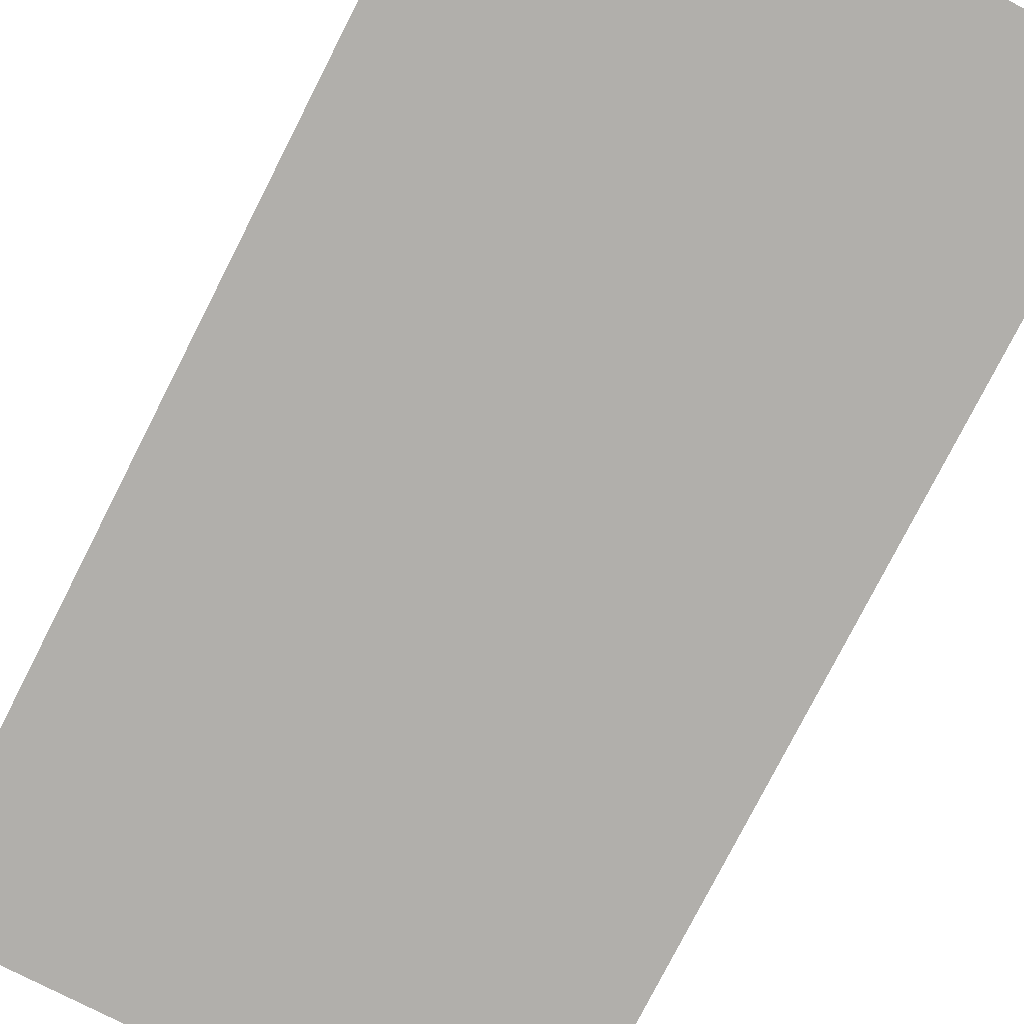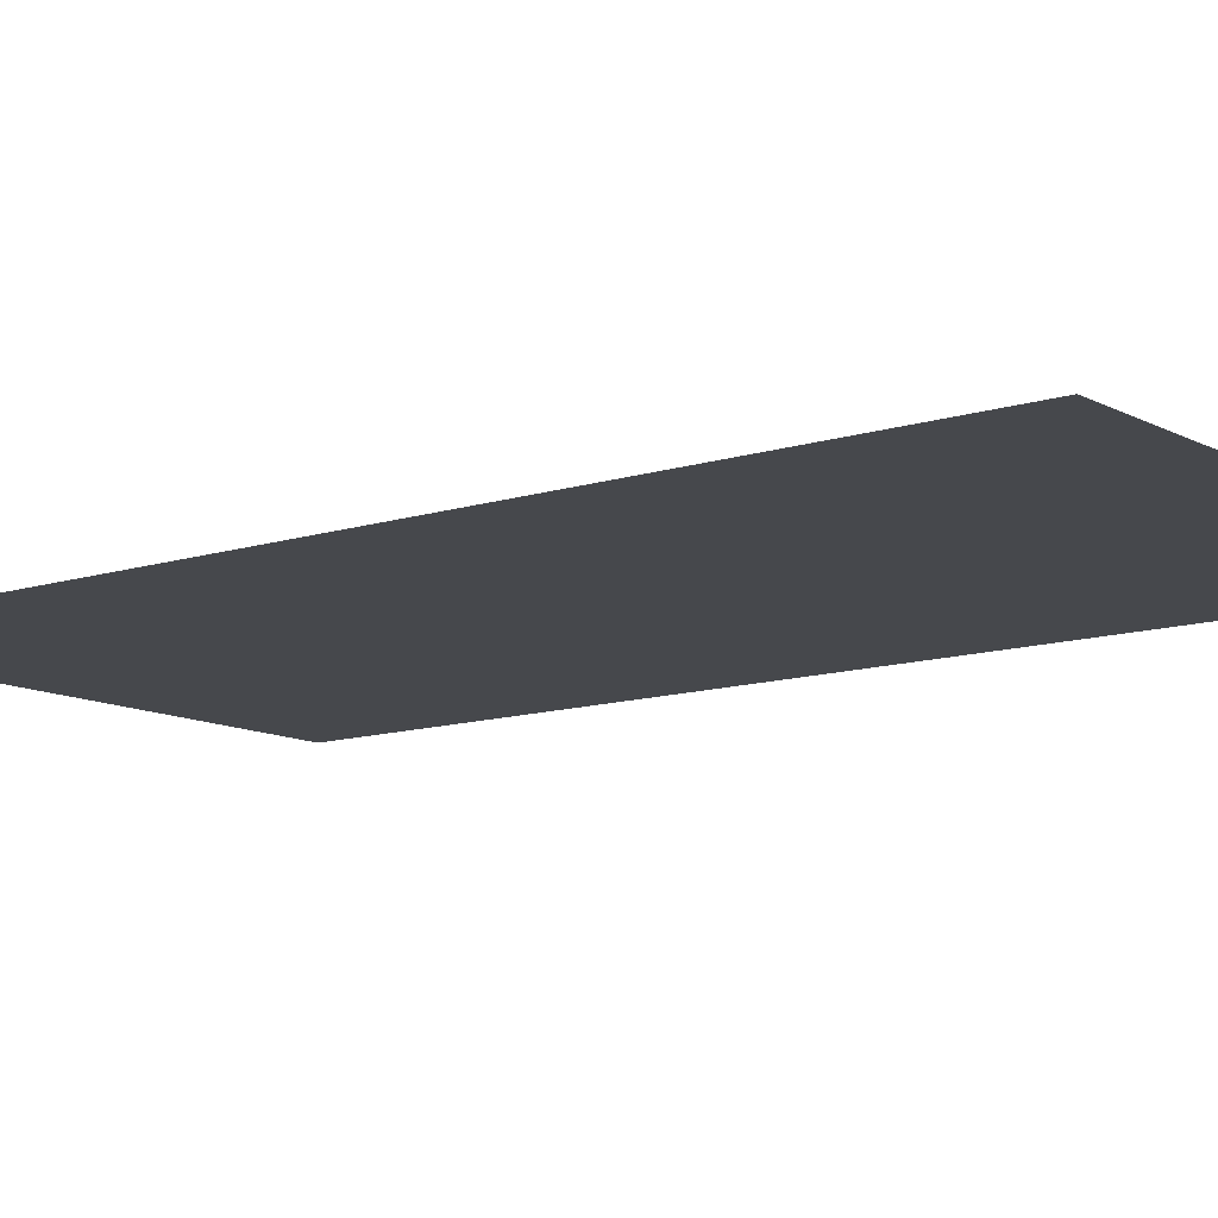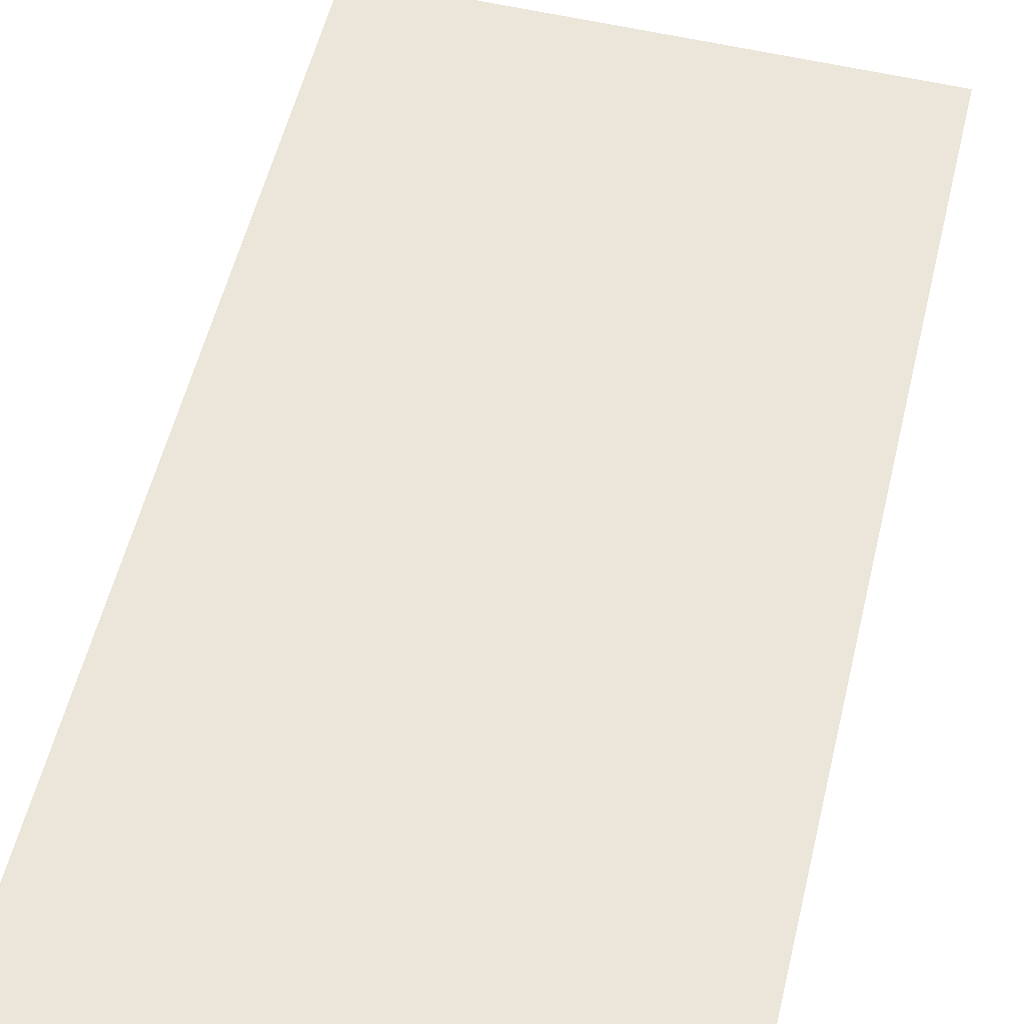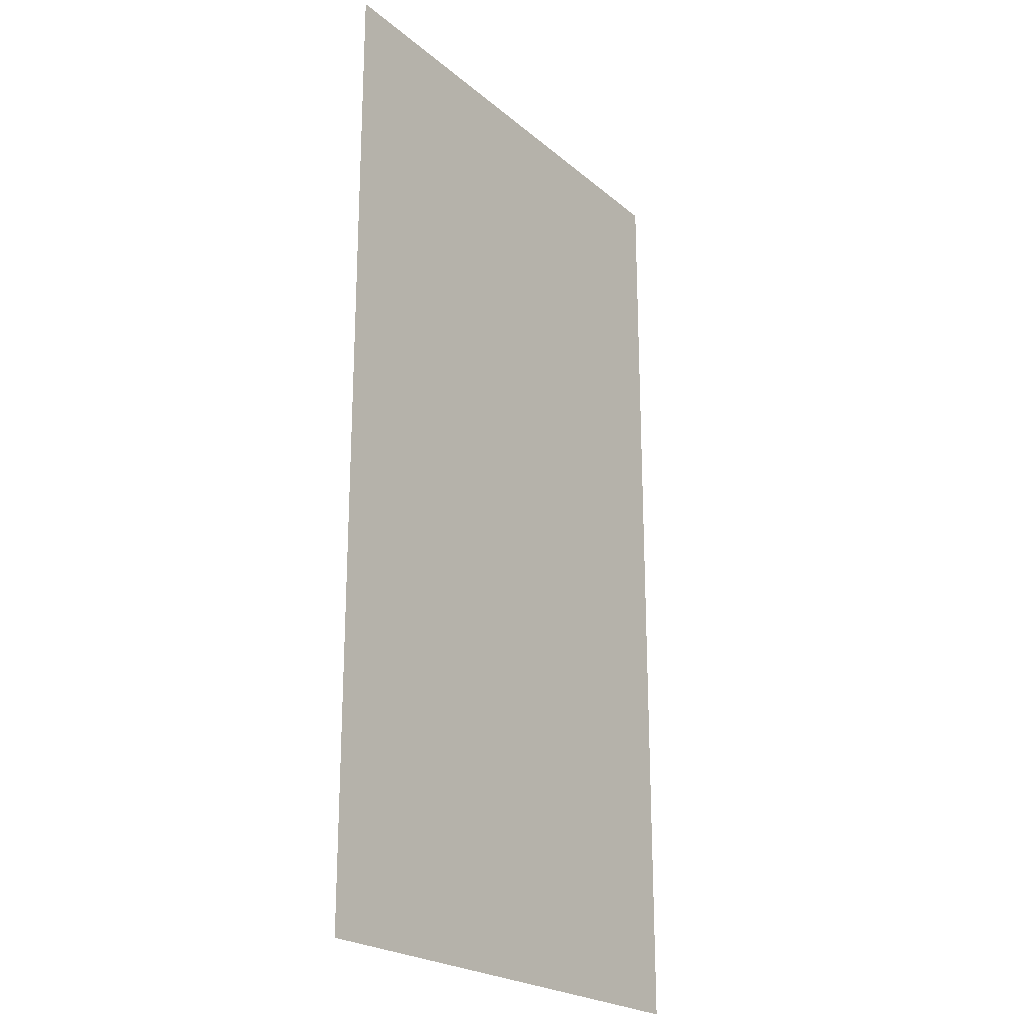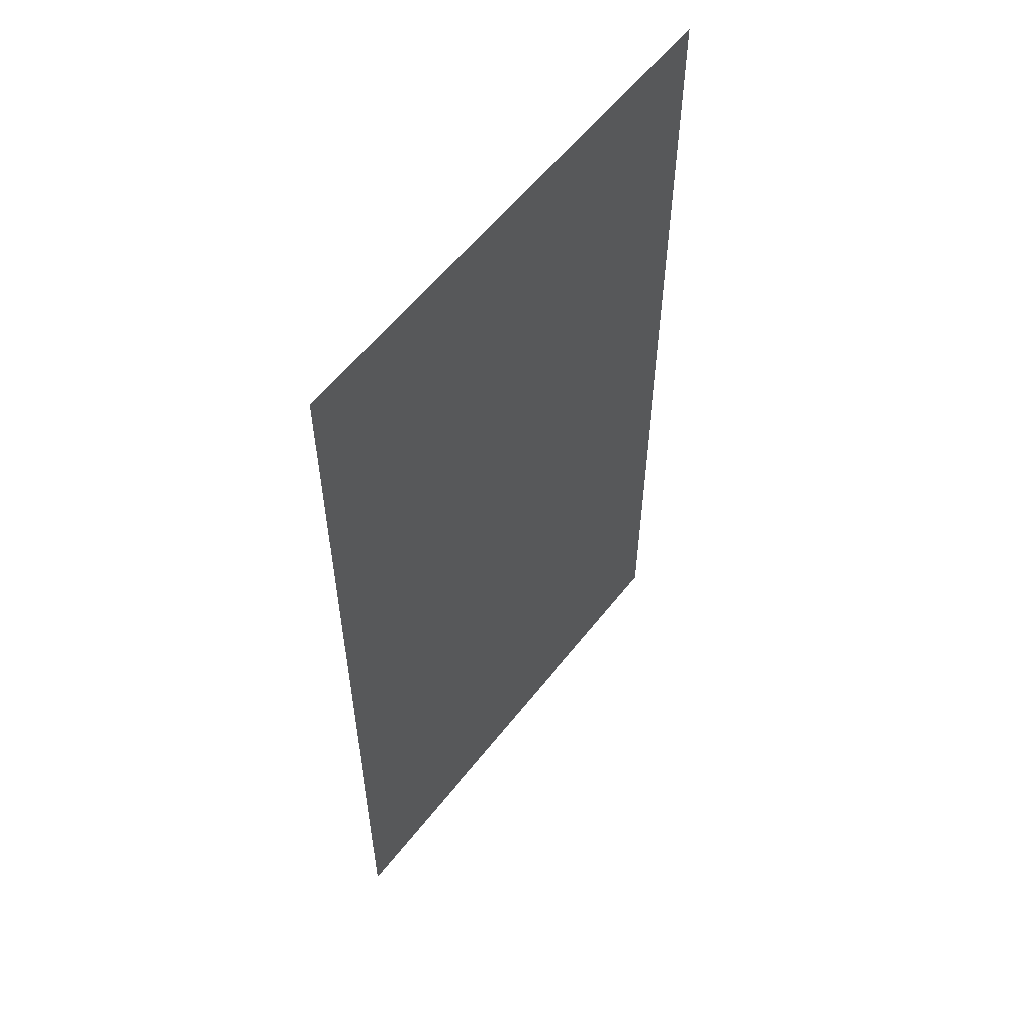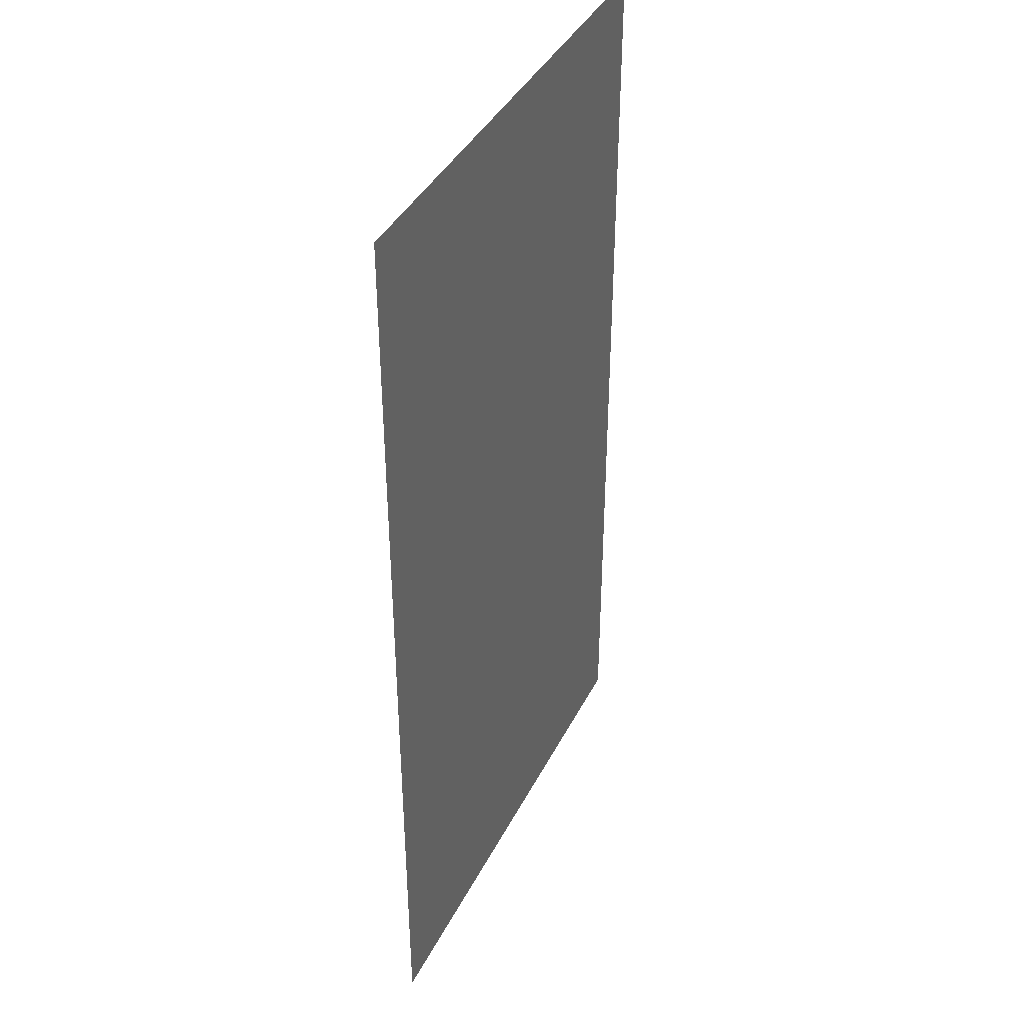
<metadata>
{"format":"obj","ext":"obj","renderer":"f3d","projection":"perspective","resolution":1024,"background":"white","views":[{"elev":-78.1,"azim":-27.0,"up":"+Z"},{"elev":-11.5,"azim":-51.9,"up":"+Z"},{"elev":56.3,"azim":-166.3,"up":"+Z"},{"elev":-22.5,"azim":125.5,"up":"+Y"},{"elev":57.5,"azim":127.6,"up":"+Y"},{"elev":40.2,"azim":-65.0,"up":"+Y"}]}
</metadata>
<code>
g [legL pt1] leg1 pt1
v 0.065 -0.12 0
v 0.065 0.12 0
v -0.065 0.12 0
v -0.065 -0.12 0
g [legL pt1] leg1 pt1_0
f 1 4 2
f 2 4 3

</code>
